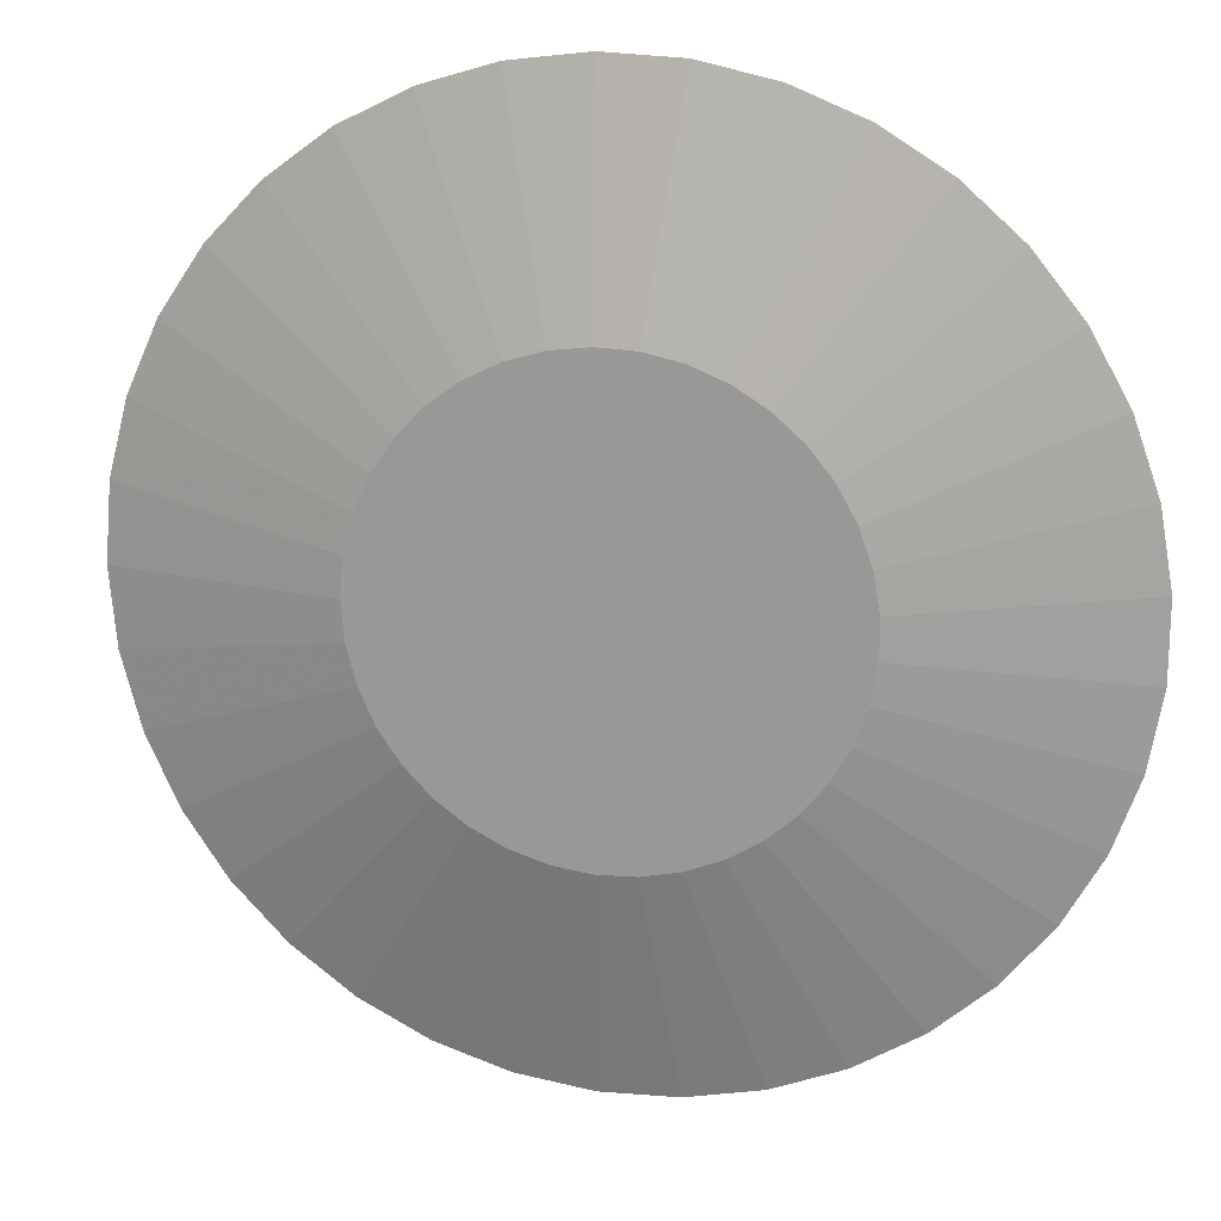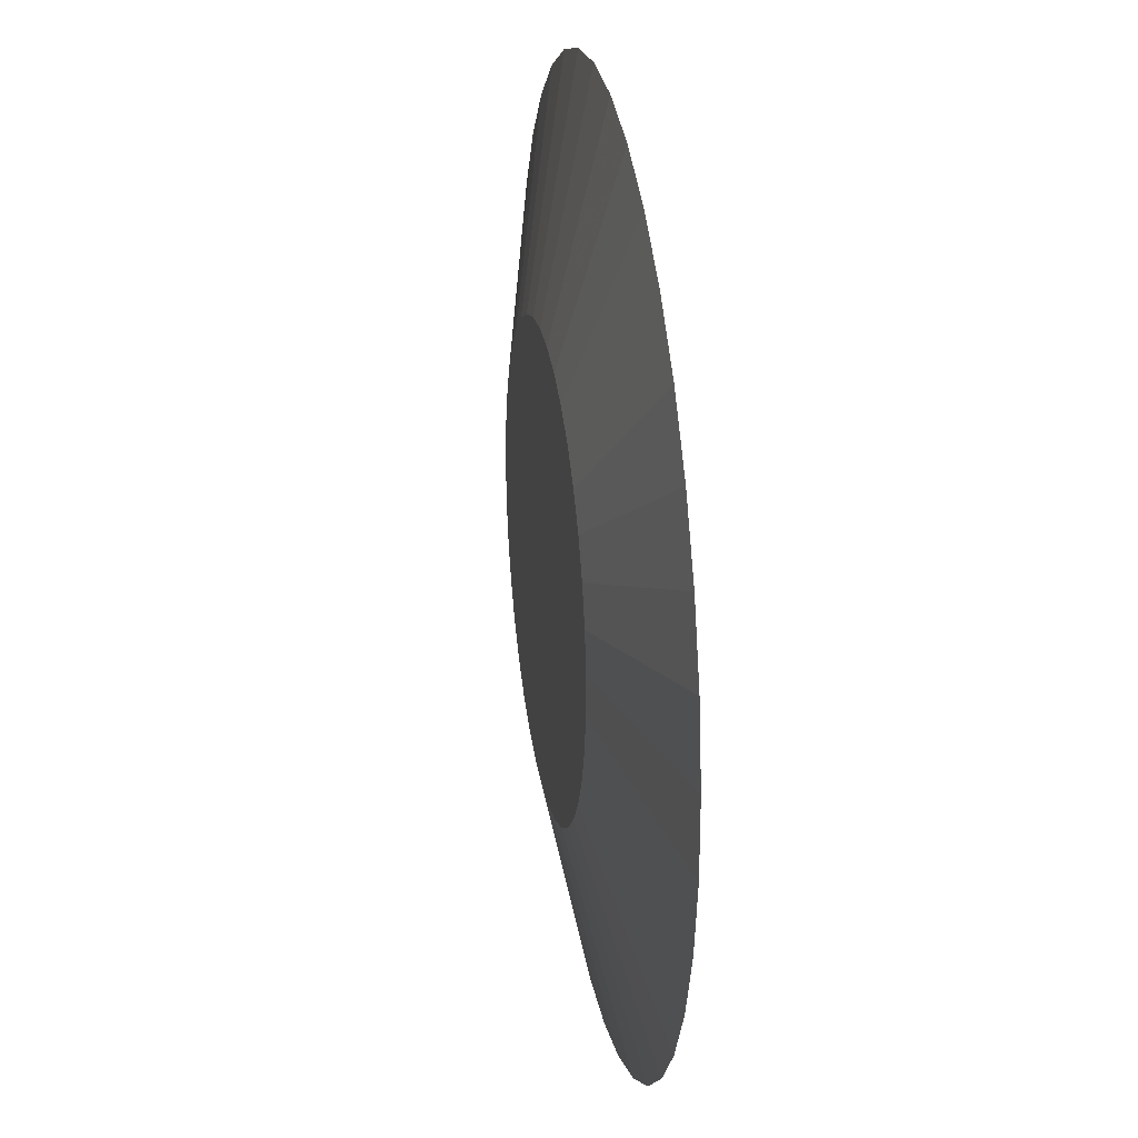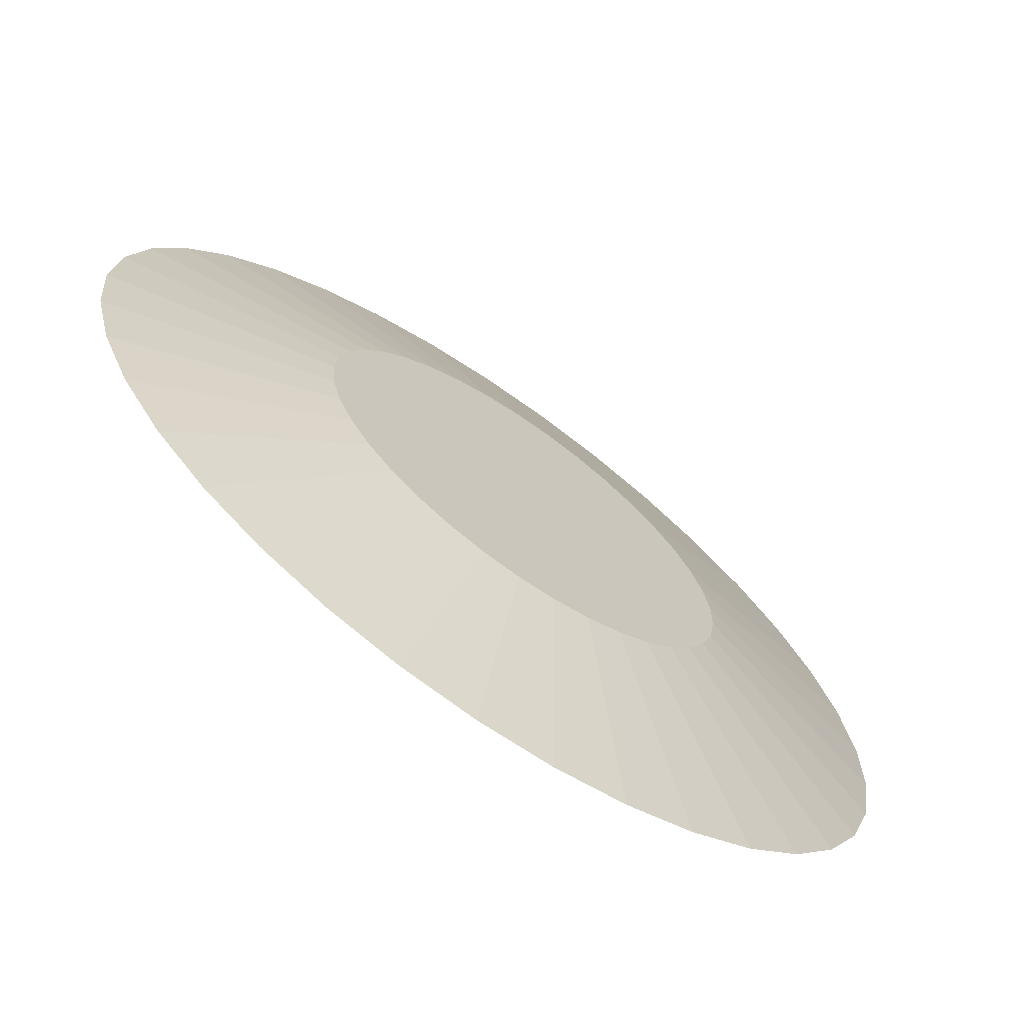
<metadata>
{"format":"obj","ext":"obj","renderer":"f3d","projection":"perspective","resolution":1024,"background":"white","views":[{"elev":18.0,"azim":-166.6,"up":"+Y"},{"elev":26.9,"azim":-99.4,"up":"+Y"},{"elev":-69.1,"azim":144.9,"up":"+Y"}]}
</metadata>
<code>
v 4.347e-17 3.82e-17 0.05203
v 4.347e-17 3.82e-17 -0.05203
v 0.9986 3.82e-17 0.05203
v 0.9843 0.1688 0.05203
v 0.9416 0.3327 0.05203
v 0.8718 0.487 0.05203
v 0.777 0.6274 0.05203
v 0.6598 0.7497 0.05203
v 0.5236 0.8504 0.05203
v 0.3724 0.9266 0.05203
v 0.2104 0.9762 0.05203
v 0.04238 0.9977 0.05203
v -0.1268 0.9906 0.05203
v -0.2924 0.9549 0.05203
v -0.4496 0.8917 0.05203
v -0.5938 0.8029 0.05203
v -0.721 0.691 0.05203
v -0.8274 0.5592 0.05203
v -0.91 0.4113 0.05203
v -0.9664 0.2516 0.05203
v -0.995 0.08469 0.05203
v -0.995 -0.08469 0.05203
v -0.9664 -0.2516 0.05203
v -0.91 -0.4113 0.05203
v -0.8274 -0.5592 0.05203
v -0.721 -0.691 0.05203
v -0.5938 -0.8029 0.05203
v -0.4496 -0.8917 0.05203
v -0.2924 -0.9549 0.05203
v -0.1268 -0.9906 0.05203
v 0.04238 -0.9977 0.05203
v 0.2104 -0.9762 0.05203
v 0.3724 -0.9266 0.05203
v 0.5236 -0.8504 0.05203
v 0.6598 -0.7497 0.05203
v 0.777 -0.6274 0.05203
v 0.8718 -0.487 0.05203
v 0.9416 -0.3327 0.05203
v 0.9843 -0.1688 0.05203
v 0.9273 3.82e-17 0.03717
v 0.914 0.1567 0.03717
v 0.8743 0.3089 0.03717
v 0.8096 0.4522 0.03717
v 0.7215 0.5826 0.03717
v 0.6127 0.6961 0.03717
v 0.4862 0.7896 0.03717
v 0.3458 0.8604 0.03717
v 0.1954 0.9065 0.03717
v 0.03936 0.9265 0.03717
v -0.1178 0.9198 0.03717
v -0.2715 0.8867 0.03717
v -0.4175 0.828 0.03717
v -0.5514 0.7456 0.03717
v -0.6695 0.6416 0.03717
v -0.7683 0.5193 0.03717
v -0.845 0.382 0.03717
v -0.8974 0.2337 0.03717
v -0.924 0.07864 0.03717
v -0.924 -0.07864 0.03717
v -0.8974 -0.2337 0.03717
v -0.845 -0.382 0.03717
v -0.7683 -0.5193 0.03717
v -0.6695 -0.6416 0.03717
v -0.5514 -0.7456 0.03717
v -0.4175 -0.828 0.03717
v -0.2715 -0.8867 0.03717
v -0.1178 -0.9198 0.03717
v 0.03936 -0.9265 0.03717
v 0.1954 -0.9065 0.03717
v 0.3458 -0.8604 0.03717
v 0.4862 -0.7896 0.03717
v 0.6127 -0.6961 0.03717
v 0.7215 -0.5826 0.03717
v 0.8096 -0.4522 0.03717
v 0.8743 -0.3089 0.03717
v 0.914 -0.1567 0.03717
v 0.856 3.82e-17 0.0223
v 0.8437 0.1447 0.0223
v 0.8071 0.2852 0.0223
v 0.7473 0.4175 0.0223
v 0.666 0.5377 0.0223
v 0.5655 0.6426 0.0223
v 0.4488 0.7289 0.0223
v 0.3192 0.7943 0.0223
v 0.1803 0.8368 0.0223
v 0.03633 0.8552 0.0223
v -0.1087 0.849 0.0223
v -0.2507 0.8185 0.0223
v -0.3854 0.7643 0.0223
v -0.509 0.6882 0.0223
v -0.618 0.5923 0.0223
v -0.7092 0.4793 0.0223
v -0.78 0.3526 0.0223
v -0.8284 0.2157 0.0223
v -0.8529 0.07259 0.0223
v -0.8529 -0.07259 0.0223
v -0.8284 -0.2157 0.0223
v -0.78 -0.3526 0.0223
v -0.7092 -0.4793 0.0223
v -0.618 -0.5923 0.0223
v -0.509 -0.6882 0.0223
v -0.3854 -0.7643 0.0223
v -0.2507 -0.8185 0.0223
v -0.1087 -0.849 0.0223
v 0.03633 -0.8552 0.0223
v 0.1803 -0.8368 0.0223
v 0.3192 -0.7943 0.0223
v 0.4488 -0.7289 0.0223
v 0.5655 -0.6426 0.0223
v 0.666 -0.5377 0.0223
v 0.7473 -0.4175 0.0223
v 0.8071 -0.2852 0.0223
v 0.8437 -0.1447 0.0223
v 0.7846 3.82e-17 0.007434
v 0.7734 0.1326 0.007434
v 0.7398 0.2614 0.007434
v 0.685 0.3827 0.007434
v 0.6105 0.4929 0.007434
v 0.5184 0.589 0.007434
v 0.4114 0.6682 0.007434
v 0.2926 0.7281 0.007434
v 0.1653 0.767 0.007434
v 0.0333 0.7839 0.007434
v -0.09966 0.7783 0.007434
v -0.2298 0.7503 0.007434
v -0.3533 0.7006 0.007434
v -0.4666 0.6309 0.007434
v -0.5665 0.5429 0.007434
v -0.6501 0.4394 0.007434
v -0.715 0.3232 0.007434
v -0.7593 0.1977 0.007434
v -0.7818 0.06654 0.007434
v -0.7818 -0.06654 0.007434
v -0.7593 -0.1977 0.007434
v -0.715 -0.3232 0.007434
v -0.6501 -0.4394 0.007434
v -0.5665 -0.5429 0.007434
v -0.4666 -0.6309 0.007434
v -0.3533 -0.7006 0.007434
v -0.2298 -0.7503 0.007434
v -0.09966 -0.7783 0.007434
v 0.0333 -0.7839 0.007434
v 0.1653 -0.767 0.007434
v 0.2926 -0.7281 0.007434
v 0.4114 -0.6682 0.007434
v 0.5184 -0.589 0.007434
v 0.6105 -0.4929 0.007434
v 0.685 -0.3827 0.007434
v 0.7398 -0.2614 0.007434
v 0.7734 -0.1326 0.007434
v 0.7133 3.82e-17 -0.007434
v 0.7031 0.1206 -0.007434
v 0.6726 0.2376 -0.007434
v 0.6227 0.3479 -0.007434
v 0.555 0.4481 -0.007434
v 0.4713 0.5355 -0.007434
v 0.374 0.6074 -0.007434
v 0.266 0.6619 -0.007434
v 0.1503 0.6973 -0.007434
v 0.03027 0.7127 -0.007434
v -0.0906 0.7075 -0.007434
v -0.2089 0.6821 -0.007434
v -0.3211 0.6369 -0.007434
v -0.4242 0.5735 -0.007434
v -0.515 0.4936 -0.007434
v -0.591 0.3994 -0.007434
v -0.65 0.2938 -0.007434
v -0.6903 0.1797 -0.007434
v -0.7107 0.06049 -0.007434
v -0.7107 -0.06049 -0.007434
v -0.6903 -0.1797 -0.007434
v -0.65 -0.2938 -0.007434
v -0.591 -0.3994 -0.007434
v -0.515 -0.4936 -0.007434
v -0.4242 -0.5735 -0.007434
v -0.3211 -0.6369 -0.007434
v -0.2089 -0.6821 -0.007434
v -0.0906 -0.7075 -0.007434
v 0.03027 -0.7127 -0.007434
v 0.1503 -0.6973 -0.007434
v 0.266 -0.6619 -0.007434
v 0.374 -0.6074 -0.007434
v 0.4713 -0.5355 -0.007434
v 0.555 -0.4481 -0.007434
v 0.6227 -0.3479 -0.007434
v 0.6726 -0.2376 -0.007434
v 0.7031 -0.1206 -0.007434
v 0.642 3.82e-17 -0.0223
v 0.6328 0.1085 -0.0223
v 0.6053 0.2139 -0.0223
v 0.5605 0.3131 -0.0223
v 0.4995 0.4033 -0.0223
v 0.4241 0.4819 -0.0223
v 0.3366 0.5467 -0.0223
v 0.2394 0.5957 -0.0223
v 0.1353 0.6276 -0.0223
v 0.02725 0.6414 -0.0223
v -0.08154 0.6368 -0.0223
v -0.188 0.6138 -0.0223
v -0.289 0.5732 -0.0223
v -0.3817 0.5162 -0.0223
v -0.4635 0.4442 -0.0223
v -0.5319 0.3595 -0.0223
v -0.585 0.2644 -0.0223
v -0.6213 0.1618 -0.0223
v -0.6397 0.05444 -0.0223
v -0.6397 -0.05444 -0.0223
v -0.6213 -0.1618 -0.0223
v -0.585 -0.2644 -0.0223
v -0.5319 -0.3595 -0.0223
v -0.4635 -0.4442 -0.0223
v -0.3817 -0.5162 -0.0223
v -0.289 -0.5732 -0.0223
v -0.188 -0.6138 -0.0223
v -0.08154 -0.6368 -0.0223
v 0.02725 -0.6414 -0.0223
v 0.1353 -0.6276 -0.0223
v 0.2394 -0.5957 -0.0223
v 0.3366 -0.5467 -0.0223
v 0.4241 -0.4819 -0.0223
v 0.4995 -0.4033 -0.0223
v 0.5605 -0.3131 -0.0223
v 0.6053 -0.2139 -0.0223
v 0.6328 -0.1085 -0.0223
v 0.5707 3.82e-17 -0.03717
v 0.5624 0.09644 -0.03717
v 0.5381 0.1901 -0.03717
v 0.4982 0.2783 -0.03717
v 0.444 0.3585 -0.03717
v 0.377 0.4284 -0.03717
v 0.2992 0.4859 -0.03717
v 0.2128 0.5295 -0.03717
v 0.1202 0.5578 -0.03717
v 0.02422 0.5701 -0.03717
v -0.07248 0.566 -0.03717
v -0.1671 0.5456 -0.03717
v -0.2569 0.5096 -0.03717
v -0.3393 0.4588 -0.03717
v -0.412 0.3949 -0.03717
v -0.4728 0.3196 -0.03717
v -0.52 0.2351 -0.03717
v -0.5522 0.1438 -0.03717
v -0.5686 0.04839 -0.03717
v -0.5686 -0.04839 -0.03717
v -0.5522 -0.1438 -0.03717
v -0.52 -0.2351 -0.03717
v -0.4728 -0.3196 -0.03717
v -0.412 -0.3949 -0.03717
v -0.3393 -0.4588 -0.03717
v -0.2569 -0.5096 -0.03717
v -0.1671 -0.5456 -0.03717
v -0.07248 -0.566 -0.03717
v 0.02422 -0.5701 -0.03717
v 0.1202 -0.5578 -0.03717
v 0.2128 -0.5295 -0.03717
v 0.2992 -0.4859 -0.03717
v 0.377 -0.4284 -0.03717
v 0.444 -0.3585 -0.03717
v 0.4982 -0.2783 -0.03717
v 0.5381 -0.1901 -0.03717
v 0.5624 -0.09644 -0.03717
v 0.4993 3.82e-17 -0.05203
v 0.4921 0.08439 -0.05203
v 0.4708 0.1663 -0.05203
v 0.4359 0.2435 -0.05203
v 0.3885 0.3137 -0.05203
v 0.3299 0.3748 -0.05203
v 0.2618 0.4252 -0.05203
v 0.1862 0.4633 -0.05203
v 0.1052 0.4881 -0.05203
v 0.02119 0.4989 -0.05203
v -0.06342 0.4953 -0.05203
v -0.1462 0.4774 -0.05203
v -0.2248 0.4459 -0.05203
v -0.2969 0.4015 -0.05203
v -0.3605 0.3455 -0.05203
v -0.4137 0.2796 -0.05203
v -0.455 0.2057 -0.05203
v -0.4832 0.1258 -0.05203
v -0.4975 0.04235 -0.05203
v -0.4975 -0.04235 -0.05203
v -0.4832 -0.1258 -0.05203
v -0.455 -0.2057 -0.05203
v -0.4137 -0.2796 -0.05203
v -0.3605 -0.3455 -0.05203
v -0.2969 -0.4015 -0.05203
v -0.2248 -0.4459 -0.05203
v -0.1462 -0.4774 -0.05203
v -0.06342 -0.4953 -0.05203
v 0.02119 -0.4989 -0.05203
v 0.1052 -0.4881 -0.05203
v 0.1862 -0.4633 -0.05203
v 0.2618 -0.4252 -0.05203
v 0.3299 -0.3748 -0.05203
v 0.3885 -0.3137 -0.05203
v 0.4359 -0.2435 -0.05203
v 0.4708 -0.1663 -0.05203
v 0.4921 -0.08439 -0.05203
f 1 3 4
f 2 263 262
f 1 4 5
f 2 264 263
f 1 5 6
f 2 265 264
f 1 6 7
f 2 266 265
f 1 7 8
f 2 267 266
f 1 8 9
f 2 268 267
f 1 9 10
f 2 269 268
f 1 10 11
f 2 270 269
f 1 11 12
f 2 271 270
f 1 12 13
f 2 272 271
f 1 13 14
f 2 273 272
f 1 14 15
f 2 274 273
f 1 15 16
f 2 275 274
f 1 16 17
f 2 276 275
f 1 17 18
f 2 277 276
f 1 18 19
f 2 278 277
f 1 19 20
f 2 279 278
f 1 20 21
f 2 280 279
f 1 21 22
f 2 281 280
f 1 22 23
f 2 282 281
f 1 23 24
f 2 283 282
f 1 24 25
f 2 284 283
f 1 25 26
f 2 285 284
f 1 26 27
f 2 286 285
f 1 27 28
f 2 287 286
f 1 28 29
f 2 288 287
f 1 29 30
f 2 289 288
f 1 30 31
f 2 290 289
f 1 31 32
f 2 291 290
f 1 32 33
f 2 292 291
f 1 33 34
f 2 293 292
f 1 34 35
f 2 294 293
f 1 35 36
f 2 295 294
f 1 36 37
f 2 296 295
f 1 37 38
f 2 297 296
f 1 38 39
f 2 298 297
f 1 39 3
f 2 262 298
f 40 4 3
f 40 41 4
f 41 5 4
f 41 42 5
f 42 6 5
f 42 43 6
f 43 7 6
f 43 44 7
f 44 8 7
f 44 45 8
f 45 9 8
f 45 46 9
f 46 10 9
f 46 47 10
f 47 11 10
f 47 48 11
f 48 12 11
f 48 49 12
f 49 13 12
f 49 50 13
f 50 14 13
f 50 51 14
f 51 15 14
f 51 52 15
f 52 16 15
f 52 53 16
f 53 17 16
f 53 54 17
f 54 18 17
f 54 55 18
f 55 19 18
f 55 56 19
f 56 20 19
f 56 57 20
f 57 21 20
f 57 58 21
f 58 22 21
f 58 59 22
f 59 23 22
f 59 60 23
f 60 24 23
f 60 61 24
f 61 25 24
f 61 62 25
f 62 26 25
f 62 63 26
f 63 27 26
f 63 64 27
f 64 28 27
f 64 65 28
f 65 29 28
f 65 66 29
f 66 30 29
f 66 67 30
f 67 31 30
f 67 68 31
f 68 32 31
f 68 69 32
f 69 33 32
f 69 70 33
f 70 34 33
f 70 71 34
f 71 35 34
f 71 72 35
f 72 36 35
f 72 73 36
f 73 37 36
f 73 74 37
f 74 38 37
f 74 75 38
f 75 39 38
f 75 76 39
f 76 3 39
f 76 40 3
f 77 41 40
f 77 78 41
f 78 42 41
f 78 79 42
f 79 43 42
f 79 80 43
f 80 44 43
f 80 81 44
f 81 45 44
f 81 82 45
f 82 46 45
f 82 83 46
f 83 47 46
f 83 84 47
f 84 48 47
f 84 85 48
f 85 49 48
f 85 86 49
f 86 50 49
f 86 87 50
f 87 51 50
f 87 88 51
f 88 52 51
f 88 89 52
f 89 53 52
f 89 90 53
f 90 54 53
f 90 91 54
f 91 55 54
f 91 92 55
f 92 56 55
f 92 93 56
f 93 57 56
f 93 94 57
f 94 58 57
f 94 95 58
f 95 59 58
f 95 96 59
f 96 60 59
f 96 97 60
f 97 61 60
f 97 98 61
f 98 62 61
f 98 99 62
f 99 63 62
f 99 100 63
f 100 64 63
f 100 101 64
f 101 65 64
f 101 102 65
f 102 66 65
f 102 103 66
f 103 67 66
f 103 104 67
f 104 68 67
f 104 105 68
f 105 69 68
f 105 106 69
f 106 70 69
f 106 107 70
f 107 71 70
f 107 108 71
f 108 72 71
f 108 109 72
f 109 73 72
f 109 110 73
f 110 74 73
f 110 111 74
f 111 75 74
f 111 112 75
f 112 76 75
f 112 113 76
f 113 40 76
f 113 77 40
f 114 78 77
f 114 115 78
f 115 79 78
f 115 116 79
f 116 80 79
f 116 117 80
f 117 81 80
f 117 118 81
f 118 82 81
f 118 119 82
f 119 83 82
f 119 120 83
f 120 84 83
f 120 121 84
f 121 85 84
f 121 122 85
f 122 86 85
f 122 123 86
f 123 87 86
f 123 124 87
f 124 88 87
f 124 125 88
f 125 89 88
f 125 126 89
f 126 90 89
f 126 127 90
f 127 91 90
f 127 128 91
f 128 92 91
f 128 129 92
f 129 93 92
f 129 130 93
f 130 94 93
f 130 131 94
f 131 95 94
f 131 132 95
f 132 96 95
f 132 133 96
f 133 97 96
f 133 134 97
f 134 98 97
f 134 135 98
f 135 99 98
f 135 136 99
f 136 100 99
f 136 137 100
f 137 101 100
f 137 138 101
f 138 102 101
f 138 139 102
f 139 103 102
f 139 140 103
f 140 104 103
f 140 141 104
f 141 105 104
f 141 142 105
f 142 106 105
f 142 143 106
f 143 107 106
f 143 144 107
f 144 108 107
f 144 145 108
f 145 109 108
f 145 146 109
f 146 110 109
f 146 147 110
f 147 111 110
f 147 148 111
f 148 112 111
f 148 149 112
f 149 113 112
f 149 150 113
f 150 77 113
f 150 114 77
f 151 115 114
f 151 152 115
f 152 116 115
f 152 153 116
f 153 117 116
f 153 154 117
f 154 118 117
f 154 155 118
f 155 119 118
f 155 156 119
f 156 120 119
f 156 157 120
f 157 121 120
f 157 158 121
f 158 122 121
f 158 159 122
f 159 123 122
f 159 160 123
f 160 124 123
f 160 161 124
f 161 125 124
f 161 162 125
f 162 126 125
f 162 163 126
f 163 127 126
f 163 164 127
f 164 128 127
f 164 165 128
f 165 129 128
f 165 166 129
f 166 130 129
f 166 167 130
f 167 131 130
f 167 168 131
f 168 132 131
f 168 169 132
f 169 133 132
f 169 170 133
f 170 134 133
f 170 171 134
f 171 135 134
f 171 172 135
f 172 136 135
f 172 173 136
f 173 137 136
f 173 174 137
f 174 138 137
f 174 175 138
f 175 139 138
f 175 176 139
f 176 140 139
f 176 177 140
f 177 141 140
f 177 178 141
f 178 142 141
f 178 179 142
f 179 143 142
f 179 180 143
f 180 144 143
f 180 181 144
f 181 145 144
f 181 182 145
f 182 146 145
f 182 183 146
f 183 147 146
f 183 184 147
f 184 148 147
f 184 185 148
f 185 149 148
f 185 186 149
f 186 150 149
f 186 187 150
f 187 114 150
f 187 151 114
f 188 152 151
f 188 189 152
f 189 153 152
f 189 190 153
f 190 154 153
f 190 191 154
f 191 155 154
f 191 192 155
f 192 156 155
f 192 193 156
f 193 157 156
f 193 194 157
f 194 158 157
f 194 195 158
f 195 159 158
f 195 196 159
f 196 160 159
f 196 197 160
f 197 161 160
f 197 198 161
f 198 162 161
f 198 199 162
f 199 163 162
f 199 200 163
f 200 164 163
f 200 201 164
f 201 165 164
f 201 202 165
f 202 166 165
f 202 203 166
f 203 167 166
f 203 204 167
f 204 168 167
f 204 205 168
f 205 169 168
f 205 206 169
f 206 170 169
f 206 207 170
f 207 171 170
f 207 208 171
f 208 172 171
f 208 209 172
f 209 173 172
f 209 210 173
f 210 174 173
f 210 211 174
f 211 175 174
f 211 212 175
f 212 176 175
f 212 213 176
f 213 177 176
f 213 214 177
f 214 178 177
f 214 215 178
f 215 179 178
f 215 216 179
f 216 180 179
f 216 217 180
f 217 181 180
f 217 218 181
f 218 182 181
f 218 219 182
f 219 183 182
f 219 220 183
f 220 184 183
f 220 221 184
f 221 185 184
f 221 222 185
f 222 186 185
f 222 223 186
f 223 187 186
f 223 224 187
f 224 151 187
f 224 188 151
f 225 189 188
f 225 226 189
f 226 190 189
f 226 227 190
f 227 191 190
f 227 228 191
f 228 192 191
f 228 229 192
f 229 193 192
f 229 230 193
f 230 194 193
f 230 231 194
f 231 195 194
f 231 232 195
f 232 196 195
f 232 233 196
f 233 197 196
f 233 234 197
f 234 198 197
f 234 235 198
f 235 199 198
f 235 236 199
f 236 200 199
f 236 237 200
f 237 201 200
f 237 238 201
f 238 202 201
f 238 239 202
f 239 203 202
f 239 240 203
f 240 204 203
f 240 241 204
f 241 205 204
f 241 242 205
f 242 206 205
f 242 243 206
f 243 207 206
f 243 244 207
f 244 208 207
f 244 245 208
f 245 209 208
f 245 246 209
f 246 210 209
f 246 247 210
f 247 211 210
f 247 248 211
f 248 212 211
f 248 249 212
f 249 213 212
f 249 250 213
f 250 214 213
f 250 251 214
f 251 215 214
f 251 252 215
f 252 216 215
f 252 253 216
f 253 217 216
f 253 254 217
f 254 218 217
f 254 255 218
f 255 219 218
f 255 256 219
f 256 220 219
f 256 257 220
f 257 221 220
f 257 258 221
f 258 222 221
f 258 259 222
f 259 223 222
f 259 260 223
f 260 224 223
f 260 261 224
f 261 188 224
f 261 225 188
f 262 226 225
f 262 263 226
f 263 227 226
f 263 264 227
f 264 228 227
f 264 265 228
f 265 229 228
f 265 266 229
f 266 230 229
f 266 267 230
f 267 231 230
f 267 268 231
f 268 232 231
f 268 269 232
f 269 233 232
f 269 270 233
f 270 234 233
f 270 271 234
f 271 235 234
f 271 272 235
f 272 236 235
f 272 273 236
f 273 237 236
f 273 274 237
f 274 238 237
f 274 275 238
f 275 239 238
f 275 276 239
f 276 240 239
f 276 277 240
f 277 241 240
f 277 278 241
f 278 242 241
f 278 279 242
f 279 243 242
f 279 280 243
f 280 244 243
f 280 281 244
f 281 245 244
f 281 282 245
f 282 246 245
f 282 283 246
f 283 247 246
f 283 284 247
f 284 248 247
f 284 285 248
f 285 249 248
f 285 286 249
f 286 250 249
f 286 287 250
f 287 251 250
f 287 288 251
f 288 252 251
f 288 289 252
f 289 253 252
f 289 290 253
f 290 254 253
f 290 291 254
f 291 255 254
f 291 292 255
f 292 256 255
f 292 293 256
f 293 257 256
f 293 294 257
f 294 258 257
f 294 295 258
f 295 259 258
f 295 296 259
f 296 260 259
f 296 297 260
f 297 261 260
f 297 298 261
f 298 225 261
f 298 262 225

</code>
